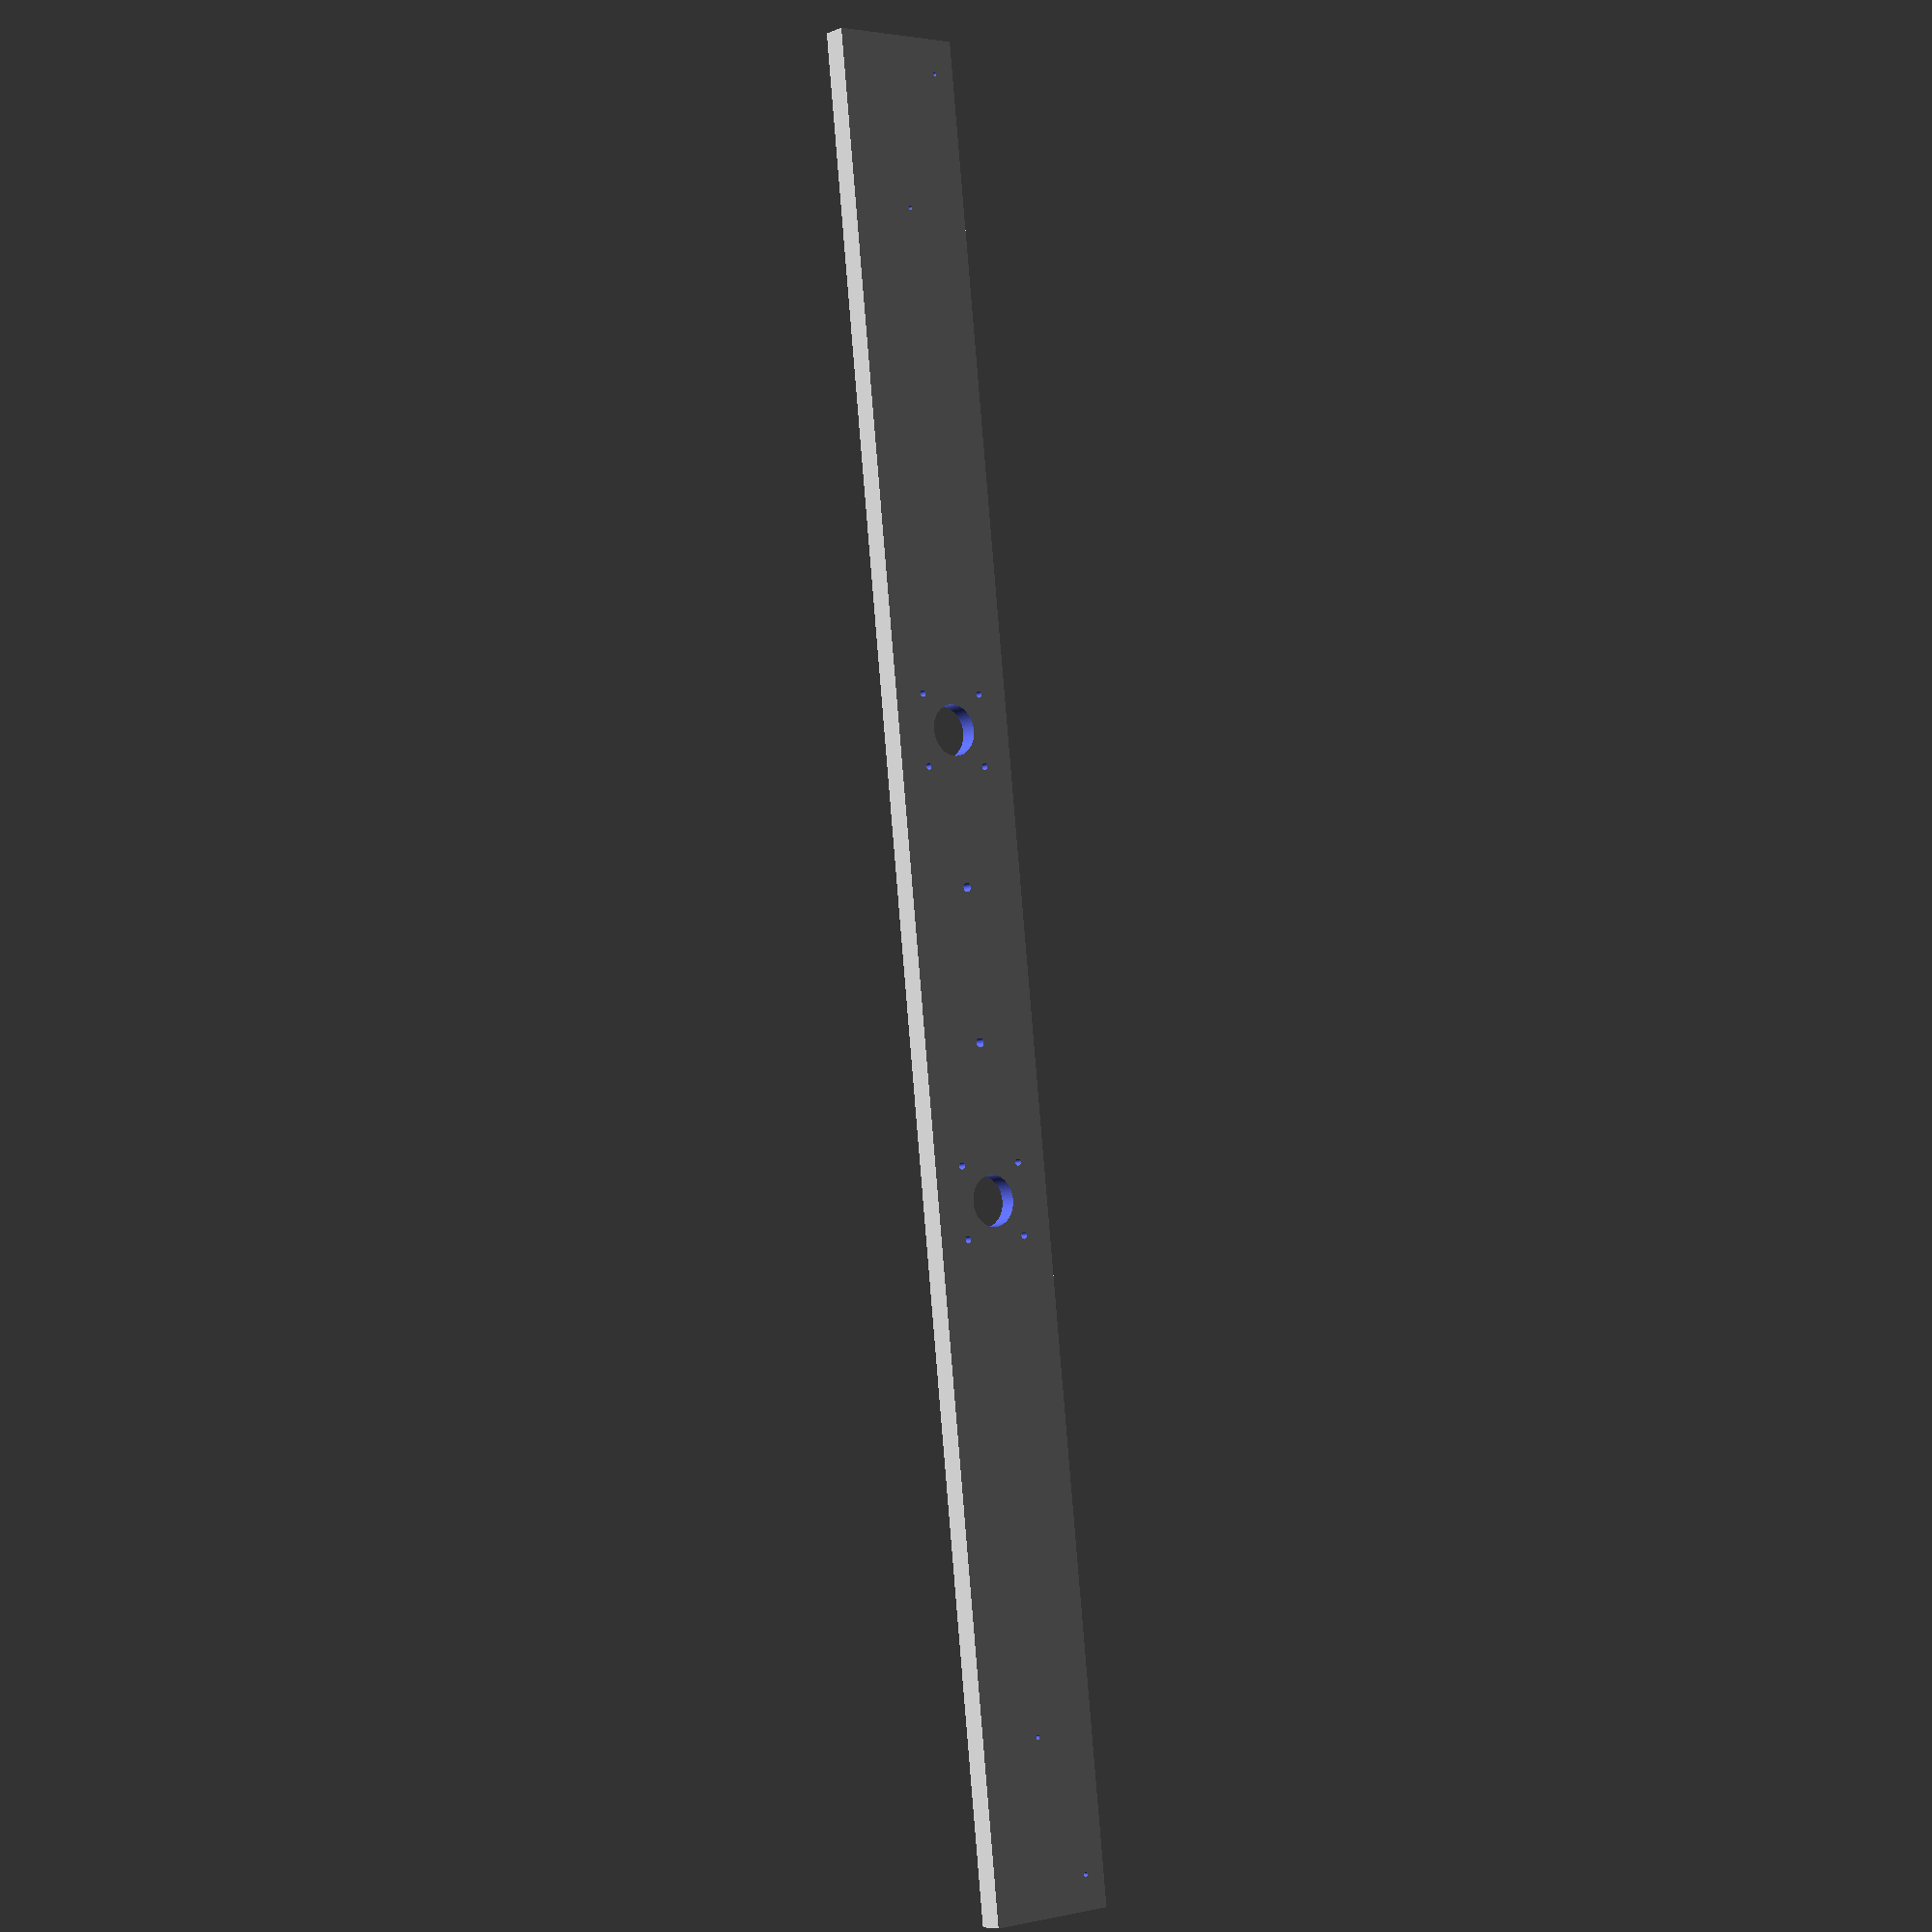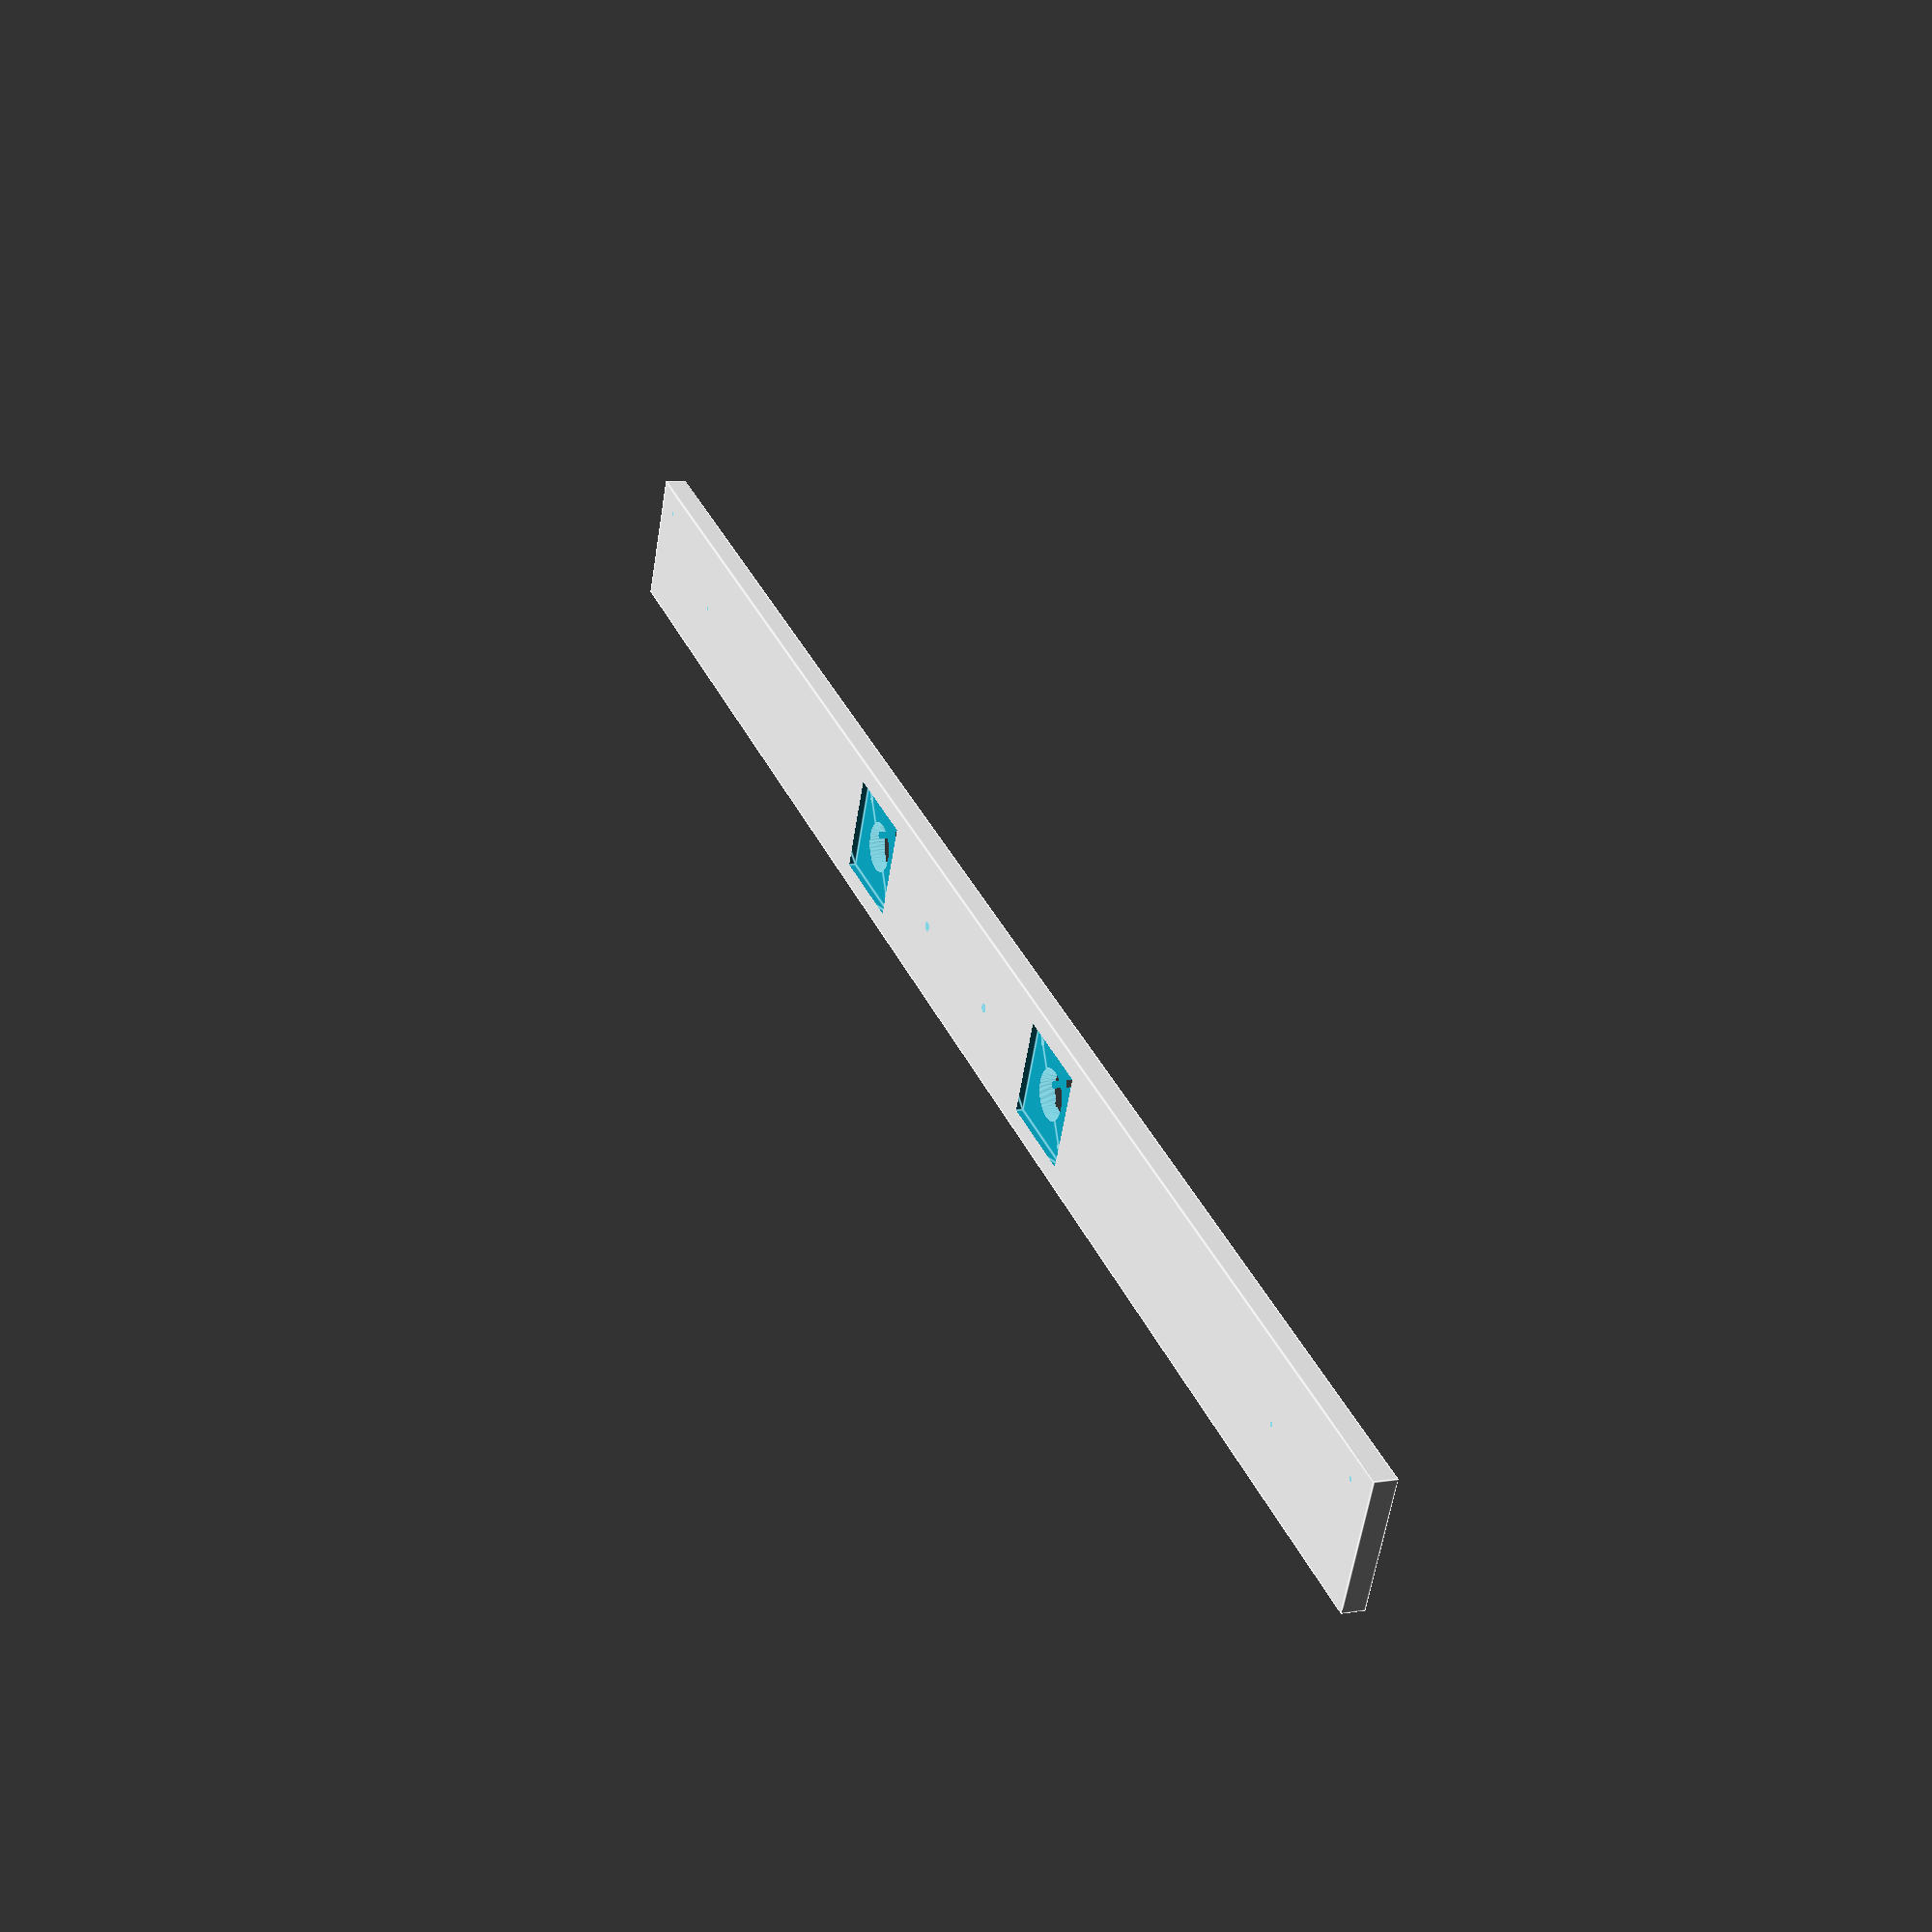
<openscad>
$fn = 100;
distanceMotors = 200;

module nema17(withSquare, withFix, withAxis, withBigAxis) {
    width = 42.3; // mm
    fix = 31;
    rFix = 3/2;
    rAxis2 = 22/2;
    rAxis = 5/2;
    
    if (withSquare) {
        square([width,width], center = true);
    }
    
    if (withAxis) {
        circle(r=rAxis);
    }

    if (withBigAxis) {
        circle(r=rAxis2);
    }
    
    if (withFix) {
        translate([fix/2,fix/2]) circle(r=rFix);
        translate([fix/2,-fix/2]) circle(r=rFix);
        translate([-fix/2,fix/2]) circle(r=rFix);
        translate([-fix/2,-fix/2]) circle(r=rFix);
    }
}

module motors(dist, withSquare, withFix, withAxis, withBigAxis) {
    translate([-dist/2,0]) nema17(withSquare, withFix, withAxis, withBigAxis);
    translate([dist/2,0])  nema17(withSquare, withFix, withAxis, withBigAxis);
}

module layerSquare(dist) {
    motors(dist, true, false, false, false);
}
module layerFix(dist) {
    motors(dist, false, true, false, true);
    
    translate([650/2,0]) circle(r=1);
    translate([-650/2,0]) circle(r=1);
    translate([770/2,20]) circle(r=1);
    translate([-770/2,20]) circle(r=1);
    translate([33,0]) circle(r=2);
    translate([-33,0]) circle(r=2);
}

difference() {
    translate([0,0,5]) cube([800,60,10], center = true);
    union() {
        translate([0,0,-5]) linear_extrude(20) layerFix(distanceMotors);
        translate([0,0,7]) linear_extrude(20) layerSquare(distanceMotors);
    }
}



</openscad>
<views>
elev=7.6 azim=276.2 roll=140.1 proj=p view=solid
elev=351.1 azim=23.4 roll=66.7 proj=p view=edges
</views>
